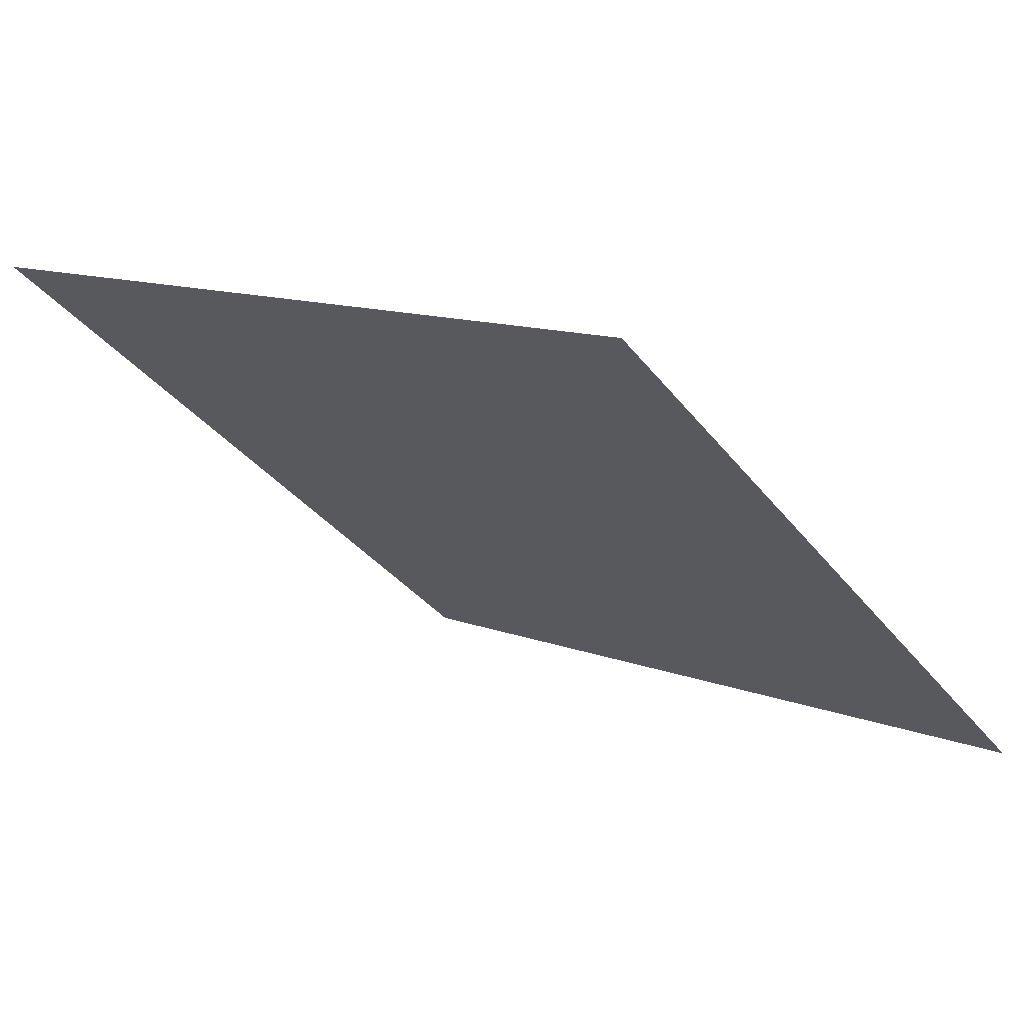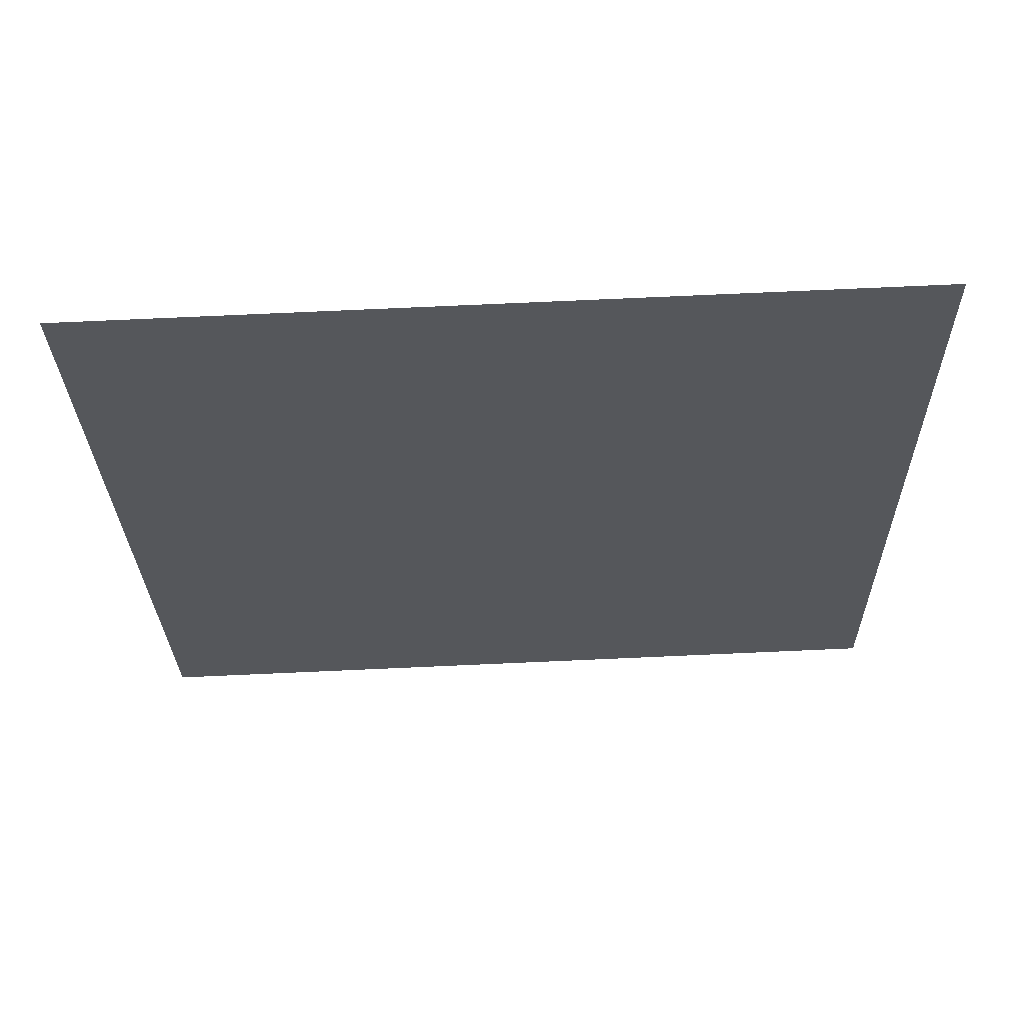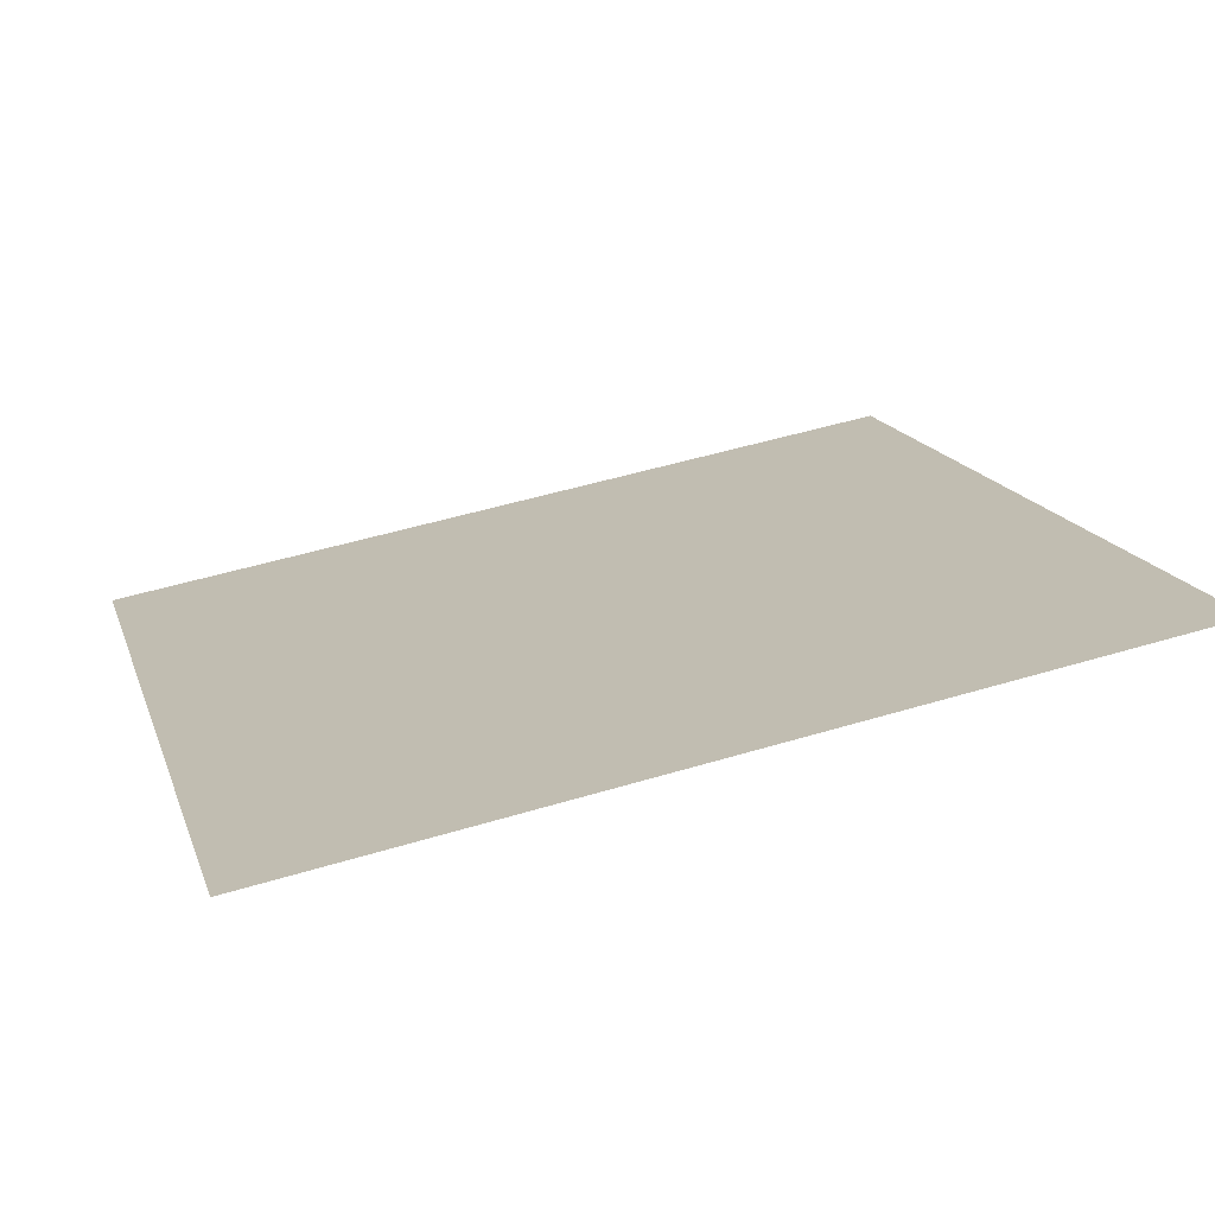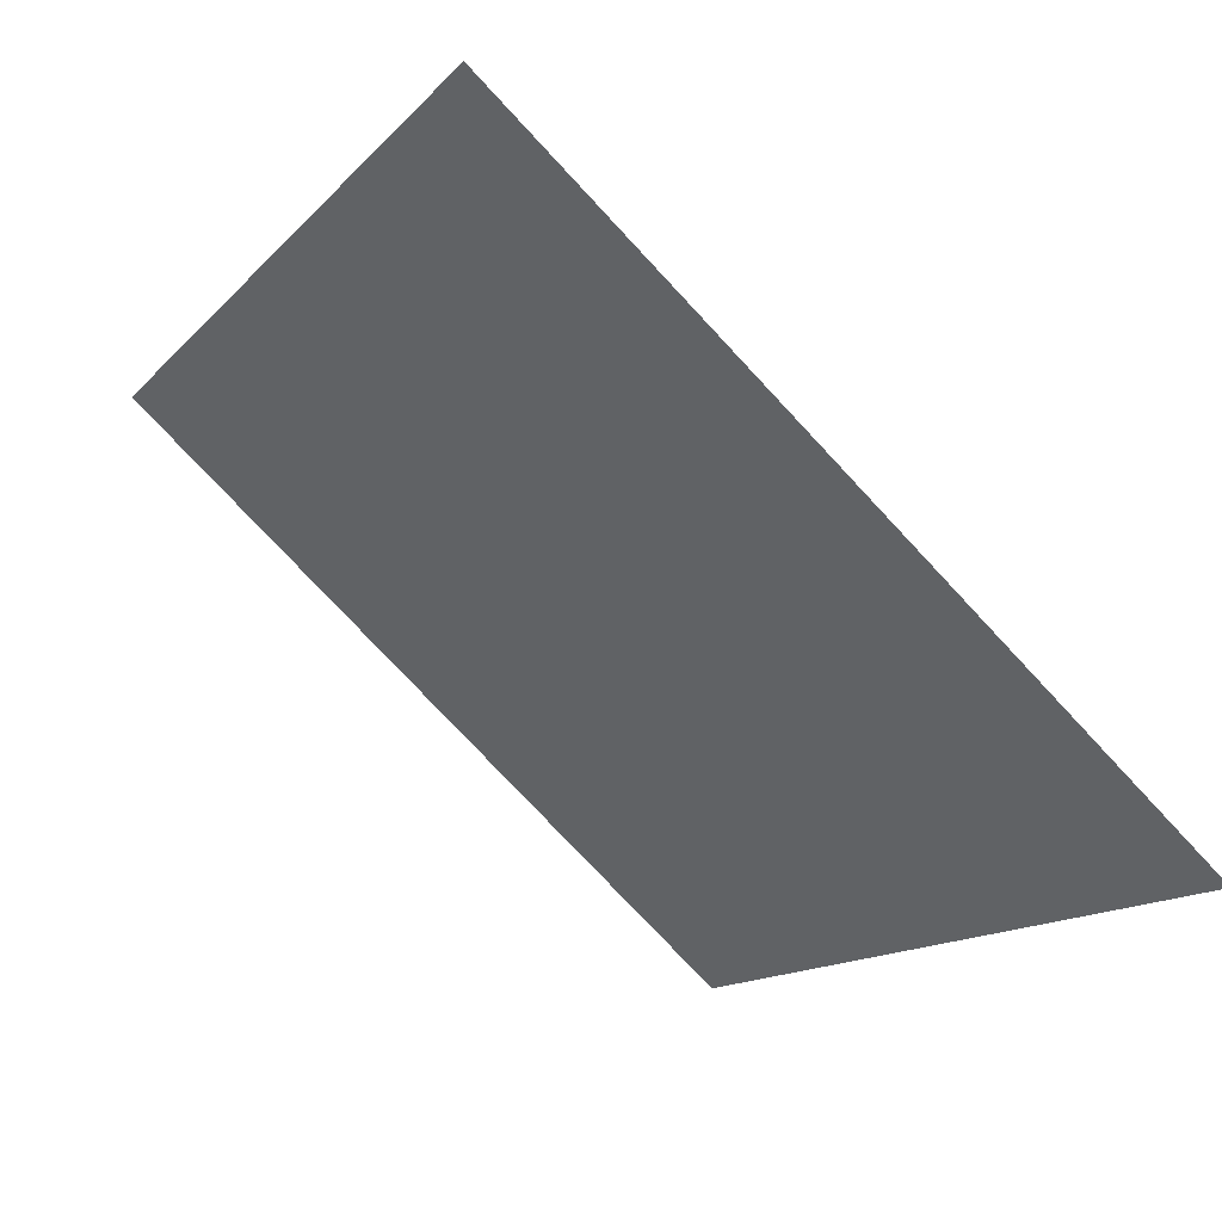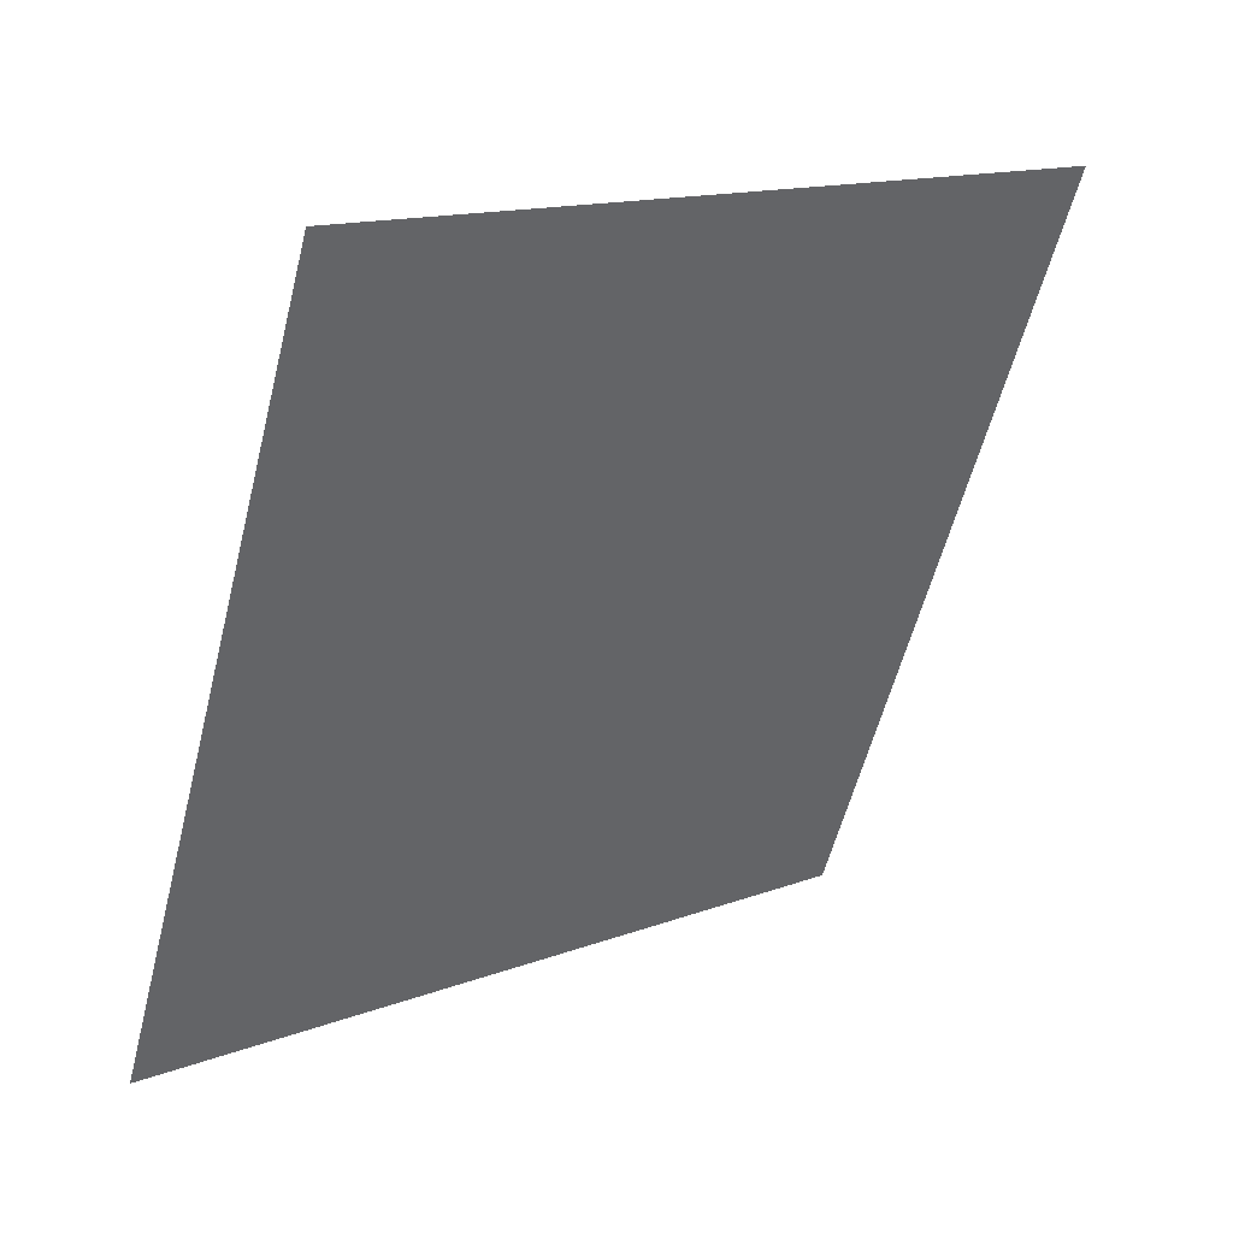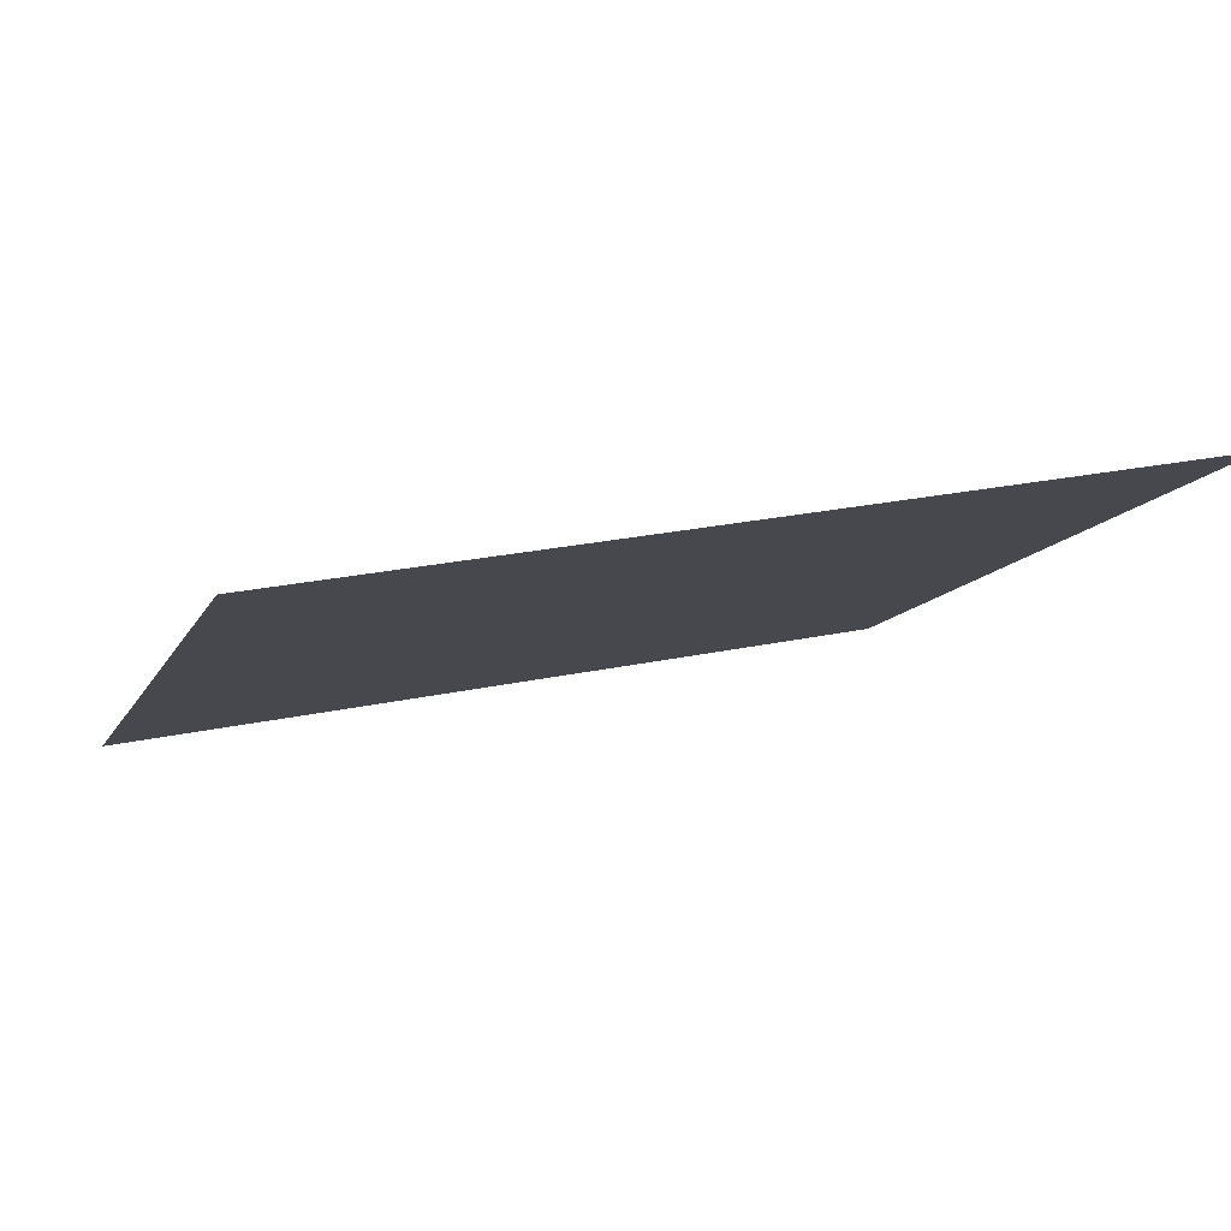
<metadata>
{"format":"obj","ext":"obj","renderer":"f3d","projection":"perspective","resolution":1024,"background":"white","views":[{"elev":10.3,"azim":42.6,"up":"+Y"},{"elev":-63.5,"azim":-177.4,"up":"+Y"},{"elev":53.9,"azim":-17.9,"up":"+Y"},{"elev":-76.5,"azim":-48.3,"up":"+Z"},{"elev":-56.5,"azim":-103.7,"up":"+Y"},{"elev":28.2,"azim":-19.2,"up":"+Y"}]}
</metadata>
<code>
v 0.2625 0.9959 0.7939
v 0.256 0.9961 0.7939
v 0.2561 1 0.7992
v 0.2626 0.9999 0.7991
f 4 3 2 1

</code>
